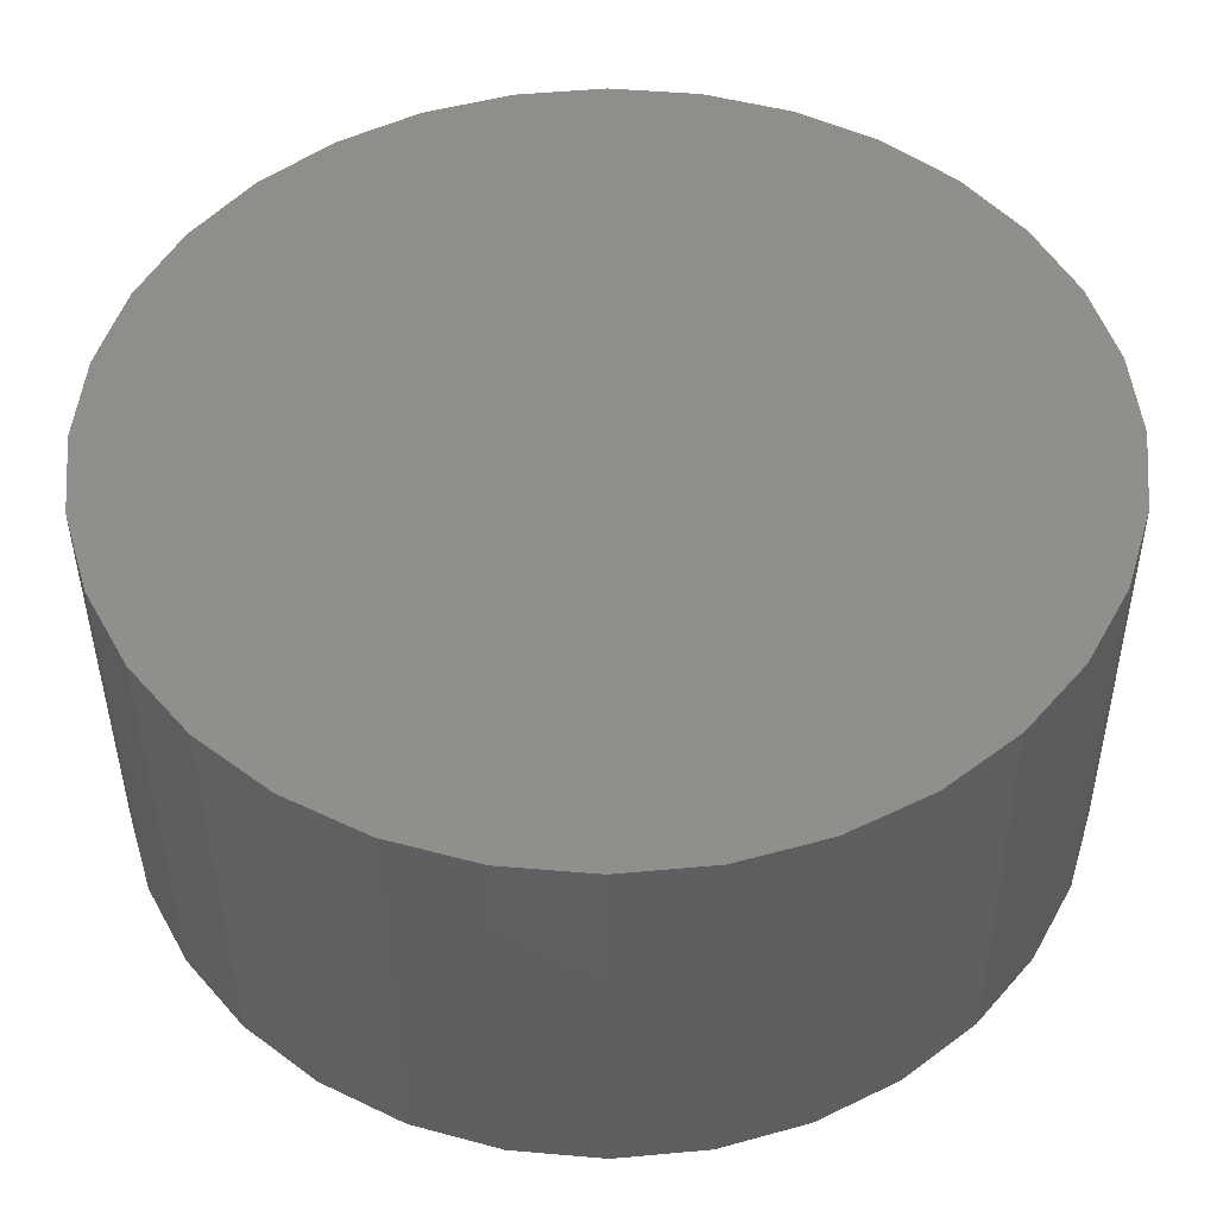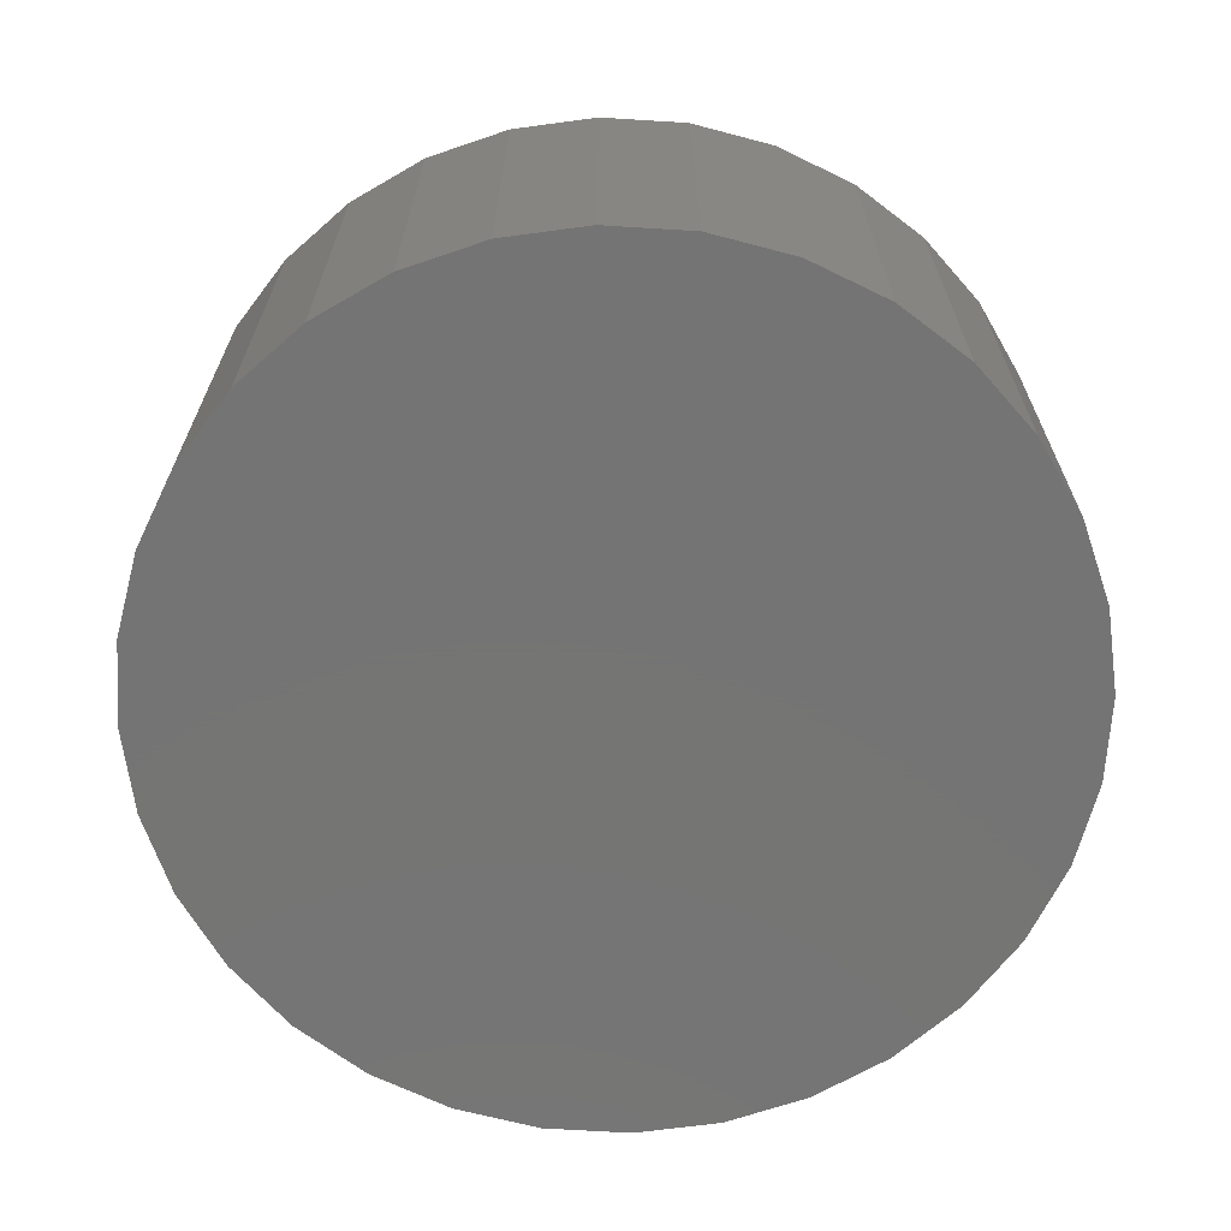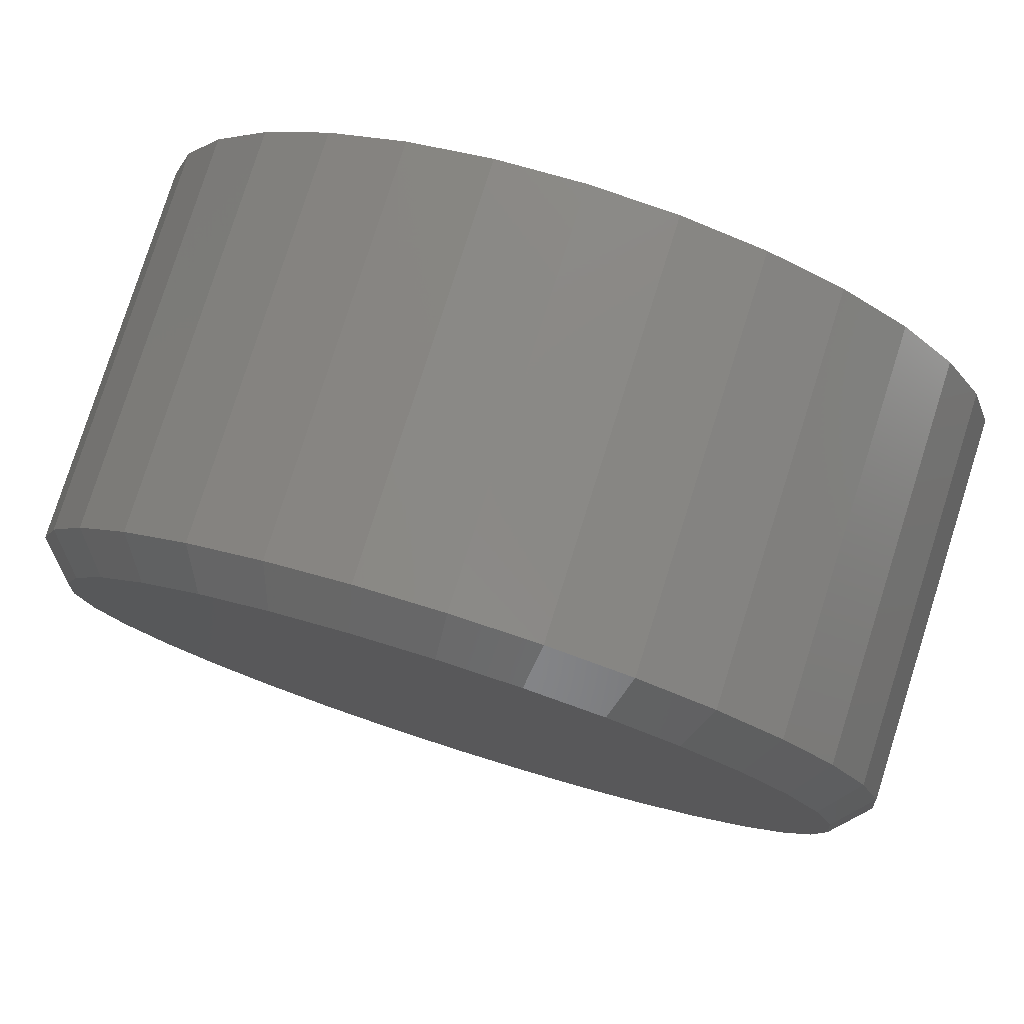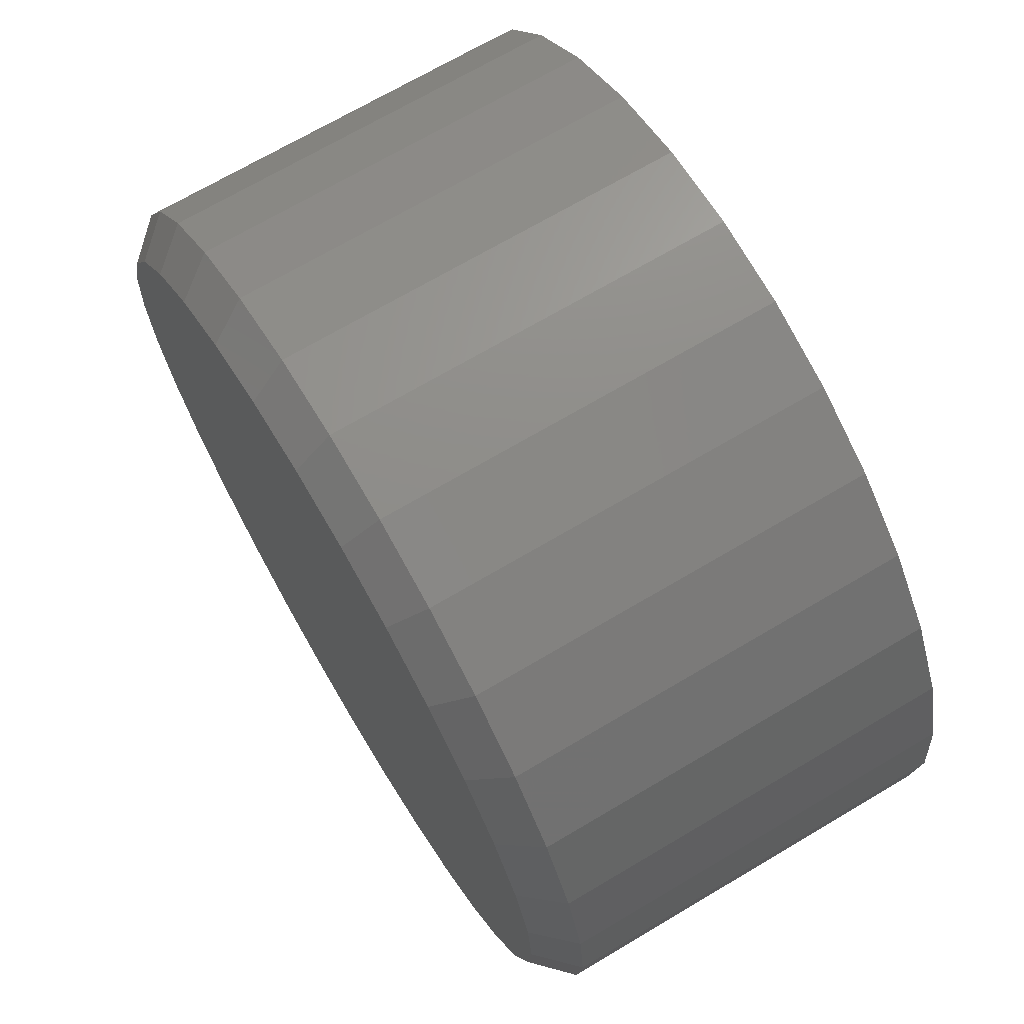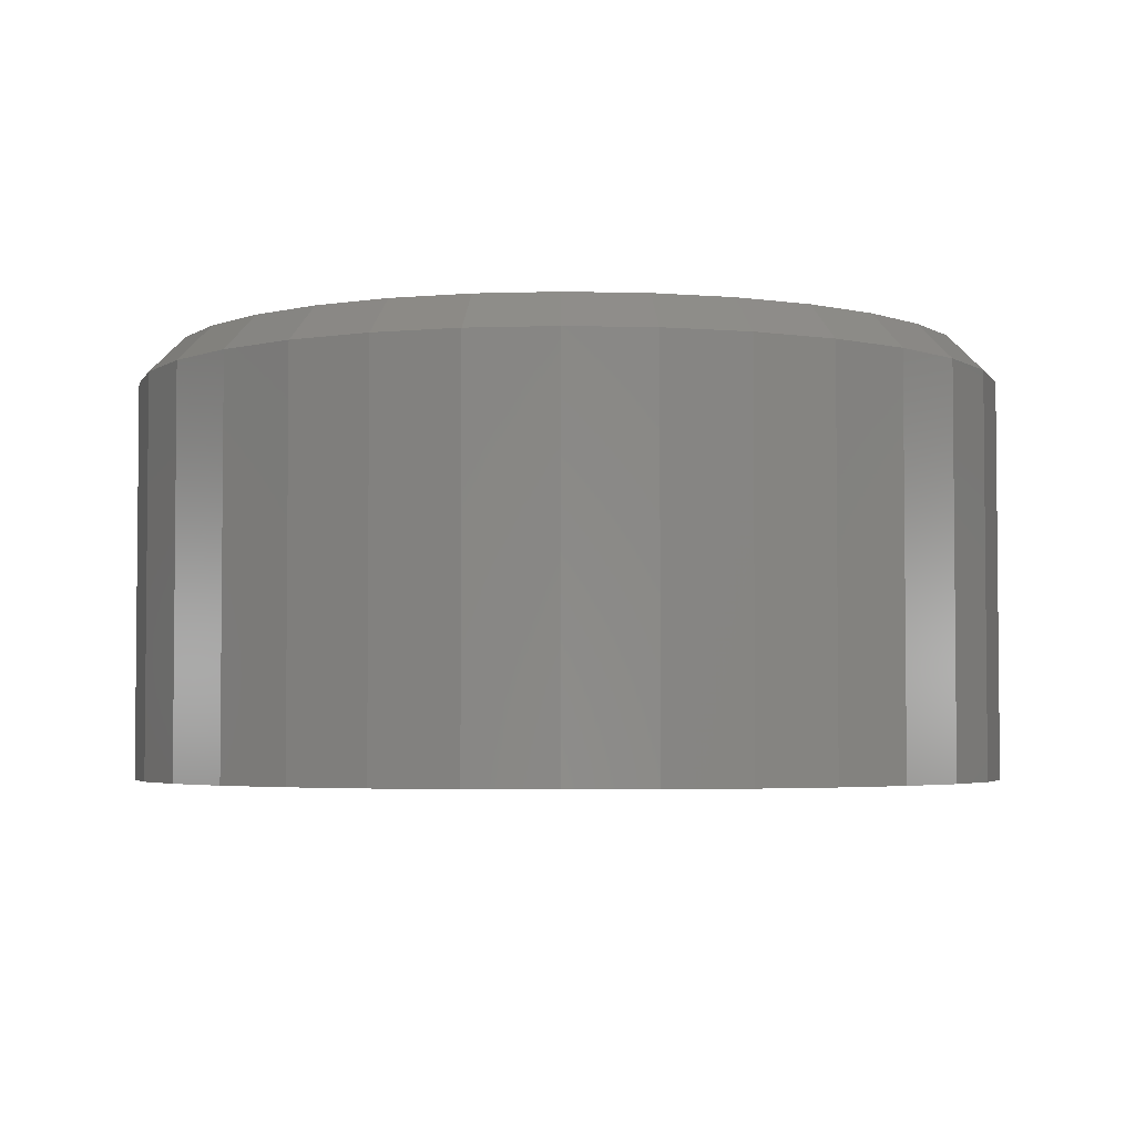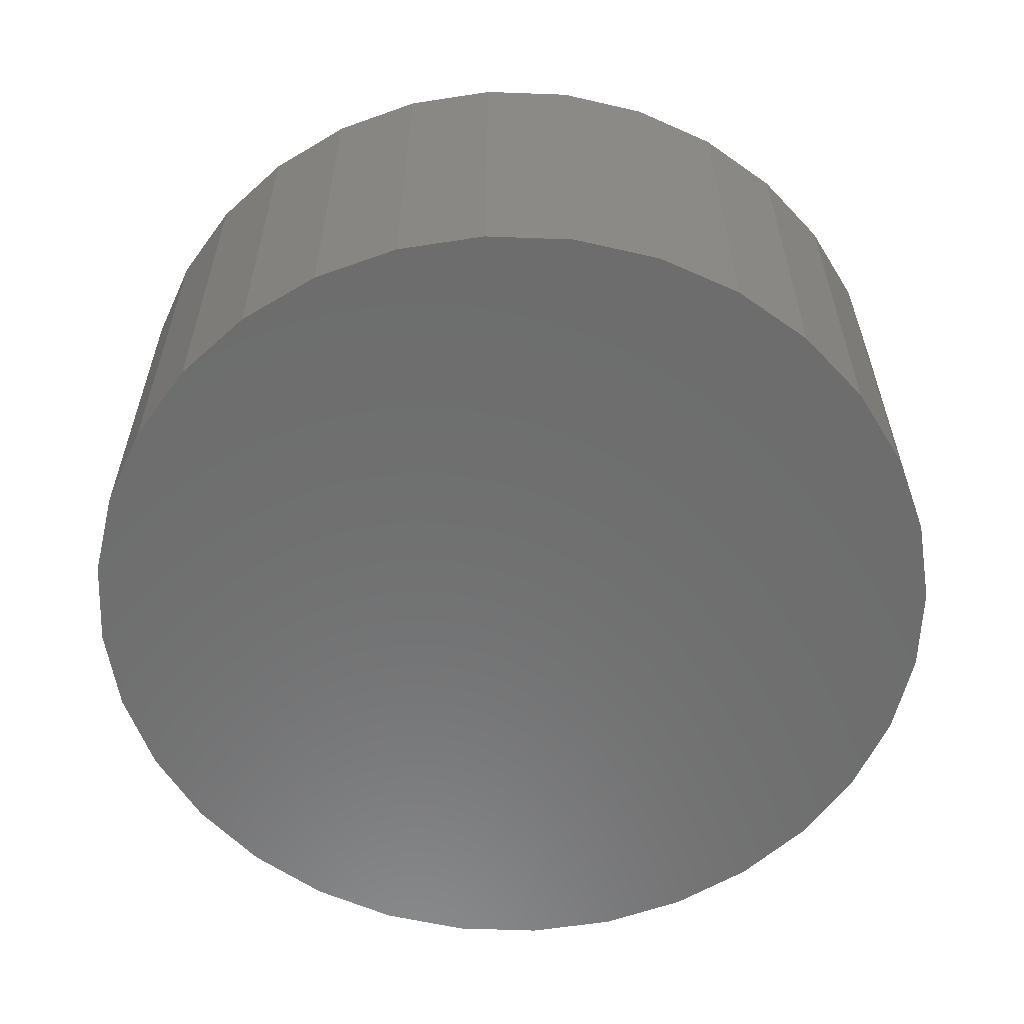
<metadata>
{"format":"stl","ext":"stl","renderer":"f3d","projection":"perspective","resolution":1024,"background":"white","views":[{"elev":-40.8,"azim":0.3,"up":"+Z"},{"elev":-66.9,"azim":-144.2,"up":"+Y"},{"elev":79.0,"azim":-162.4,"up":"+Z"},{"elev":69.7,"azim":-120.7,"up":"+Z"},{"elev":-3.6,"azim":158.3,"up":"+Y"},{"elev":-59.2,"azim":-52.8,"up":"+Y"}]}
</metadata>
<code>
# stl→obj: 96 verts, 188 faces
v 0.4658 1.556e-16 -0.09762
v 0.4827 1.574e-16 -0.09929
v 0.4488 1.536e-16 -0.09929
v 0.4325 1.515e-16 -0.1042
v 0.4991 1.589e-16 -0.1042
v 0.4175 1.494e-16 -0.1123
v 0.5141 1.601e-16 -0.1123
v 0.4043 1.473e-16 -0.1231
v 0.5273 1.61e-16 -0.1231
v 0.5141 1.521e-16 -0.2568
v 0.4175 1.414e-16 -0.2568
v 0.5273 1.542e-16 -0.246
v 0.4325 1.426e-16 -0.2648
v 0.4991 1.5e-16 -0.2648
v 0.4488 1.441e-16 -0.2698
v 0.4827 1.479e-16 -0.2698
v 0.4658 1.459e-16 -0.2715
v 0.4043 1.405e-16 -0.246
v 0.3935 1.401e-16 -0.2328
v 0.5381 1.561e-16 -0.2328
v 0.3855 1.4e-16 -0.2178
v 0.5461 1.578e-16 -0.2178
v 0.3805 1.404e-16 -0.2015
v 0.551 1.593e-16 -0.2015
v 0.3789 1.411e-16 -0.1845
v 0.5527 1.604e-16 -0.1845
v 0.3805 1.422e-16 -0.1676
v 0.551 1.612e-16 -0.1676
v 0.3855 1.437e-16 -0.1513
v 0.5461 1.615e-16 -0.1513
v 0.3935 1.454e-16 -0.1362
v 0.5381 1.615e-16 -0.1362
v 0.5605 -0.007812 -0.1845
v 0.5605 -0.09375 -0.1845
v 0.5587 -0.007812 -0.203
v 0.5587 -0.09375 -0.203
v 0.5533 -0.007812 -0.2208
v 0.5533 -0.09375 -0.2208
v 0.5446 -0.007812 -0.2372
v 0.5446 -0.09375 -0.2372
v 0.5328 -0.007812 -0.2515
v 0.5328 -0.09375 -0.2515
v 0.5184 -0.007812 -0.2633
v 0.5184 -0.09375 -0.2633
v 0.502 -0.007812 -0.2721
v 0.502 -0.09375 -0.2721
v 0.4843 -0.007812 -0.2775
v 0.4843 -0.09375 -0.2775
v 0.4658 -0.007812 -0.2793
v 0.4658 -0.09375 -0.2793
v 0.4473 -0.007812 -0.2775
v 0.4473 -0.09375 -0.2775
v 0.4295 -0.007812 -0.2721
v 0.4295 -0.09375 -0.2721
v 0.4132 -0.007812 -0.2633
v 0.4132 -0.09375 -0.2633
v 0.3988 -0.007812 -0.2515
v 0.3988 -0.09375 -0.2515
v 0.387 -0.007812 -0.2372
v 0.387 -0.09375 -0.2372
v 0.3783 -0.007812 -0.2208
v 0.3783 -0.09375 -0.2208
v 0.3729 -0.007812 -0.203
v 0.3729 -0.09375 -0.203
v 0.3711 -0.007812 -0.1845
v 0.3711 -0.09375 -0.1845
v 0.3729 -0.007812 -0.1661
v 0.3729 -0.09375 -0.1661
v 0.3783 -0.007812 -0.1483
v 0.3783 -0.09375 -0.1483
v 0.387 -0.007812 -0.1319
v 0.387 -0.09375 -0.1319
v 0.3988 -0.007812 -0.1176
v 0.3988 -0.09375 -0.1176
v 0.4132 -0.007812 -0.1058
v 0.4132 -0.09375 -0.1058
v 0.4295 -0.007812 -0.09701
v 0.4295 -0.09375 -0.09701
v 0.4473 -0.007812 -0.09162
v 0.4473 -0.09375 -0.09162
v 0.4658 -0.007812 -0.0898
v 0.4658 -0.09375 -0.0898
v 0.4843 -0.007812 -0.09162
v 0.4843 -0.09375 -0.09162
v 0.502 -0.007812 -0.09701
v 0.502 -0.09375 -0.09701
v 0.5184 -0.007812 -0.1058
v 0.5184 -0.09375 -0.1058
v 0.5328 -0.007812 -0.1176
v 0.5328 -0.09375 -0.1176
v 0.5446 -0.007812 -0.1319
v 0.5446 -0.09375 -0.1319
v 0.5533 -0.007812 -0.1483
v 0.5533 -0.09375 -0.1483
v 0.5587 -0.007812 -0.1661
v 0.5587 -0.09375 -0.1661
f 1 2 3
f 4 3 2
f 5 4 2
f 6 4 5
f 7 6 5
f 8 6 7
f 9 8 7
f 10 11 12
f 13 11 10
f 14 13 10
f 15 13 14
f 16 15 14
f 17 15 16
f 11 18 12
f 12 18 19
f 12 19 20
f 20 19 21
f 20 21 22
f 22 21 23
f 22 23 24
f 24 23 25
f 24 25 26
f 26 25 27
f 26 27 28
f 28 27 29
f 28 29 30
f 30 29 31
f 30 31 32
f 32 31 8
f 32 8 9
f 33 34 35
f 35 34 36
f 35 36 37
f 37 36 38
f 37 38 39
f 39 38 40
f 39 40 41
f 41 40 42
f 41 42 43
f 43 42 44
f 43 44 45
f 45 44 46
f 45 46 47
f 47 46 48
f 47 48 49
f 49 48 50
f 49 50 51
f 51 50 52
f 51 52 53
f 53 52 54
f 53 54 55
f 55 54 56
f 55 56 57
f 57 56 58
f 57 58 59
f 59 58 60
f 59 60 61
f 61 60 62
f 61 62 63
f 63 62 64
f 63 64 65
f 65 64 66
f 65 66 67
f 67 66 68
f 67 68 69
f 69 68 70
f 69 70 71
f 71 70 72
f 71 72 73
f 73 72 74
f 73 74 75
f 75 74 76
f 75 76 77
f 77 76 78
f 77 78 79
f 79 78 80
f 79 80 81
f 81 80 82
f 81 82 83
f 83 82 84
f 83 84 85
f 85 84 86
f 85 86 87
f 87 86 88
f 87 88 89
f 89 88 90
f 89 90 91
f 91 90 92
f 91 92 93
f 93 92 94
f 93 94 95
f 95 94 96
f 95 96 33
f 33 96 34
f 26 95 33
f 26 28 95
f 65 27 25
f 65 67 27
f 30 93 95
f 30 95 28
f 32 89 91
f 91 93 32
f 32 93 30
f 5 85 87
f 5 87 7
f 87 9 7
f 2 81 83
f 83 85 2
f 2 85 5
f 4 77 79
f 4 79 3
f 79 1 3
f 6 73 75
f 75 77 6
f 6 77 4
f 29 69 71
f 29 71 31
f 71 8 31
f 67 69 27
f 27 69 29
f 89 32 9
f 9 87 89
f 81 2 1
f 1 79 81
f 73 6 8
f 8 71 73
f 25 63 65
f 25 23 63
f 33 24 26
f 33 35 24
f 21 61 63
f 21 63 23
f 19 57 59
f 59 61 19
f 19 61 21
f 13 53 55
f 13 55 11
f 55 18 11
f 15 49 51
f 51 53 15
f 15 53 13
f 14 45 47
f 14 47 16
f 47 17 16
f 10 41 43
f 43 45 10
f 10 45 14
f 22 37 39
f 22 39 20
f 39 12 20
f 35 37 24
f 24 37 22
f 57 19 18
f 18 55 57
f 49 15 17
f 17 47 49
f 41 10 12
f 12 39 41
f 80 84 82
f 84 80 78
f 84 78 86
f 86 78 76
f 86 76 88
f 44 54 46
f 46 54 52
f 46 52 48
f 48 52 50
f 88 76 90
f 90 76 74
f 90 74 92
f 92 74 72
f 92 72 94
f 94 72 70
f 94 70 96
f 96 70 68
f 96 68 34
f 34 68 66
f 34 66 36
f 36 66 64
f 36 64 38
f 38 64 62
f 38 62 40
f 40 62 60
f 40 60 42
f 42 60 58
f 42 58 44
f 44 58 56
f 44 56 54

</code>
